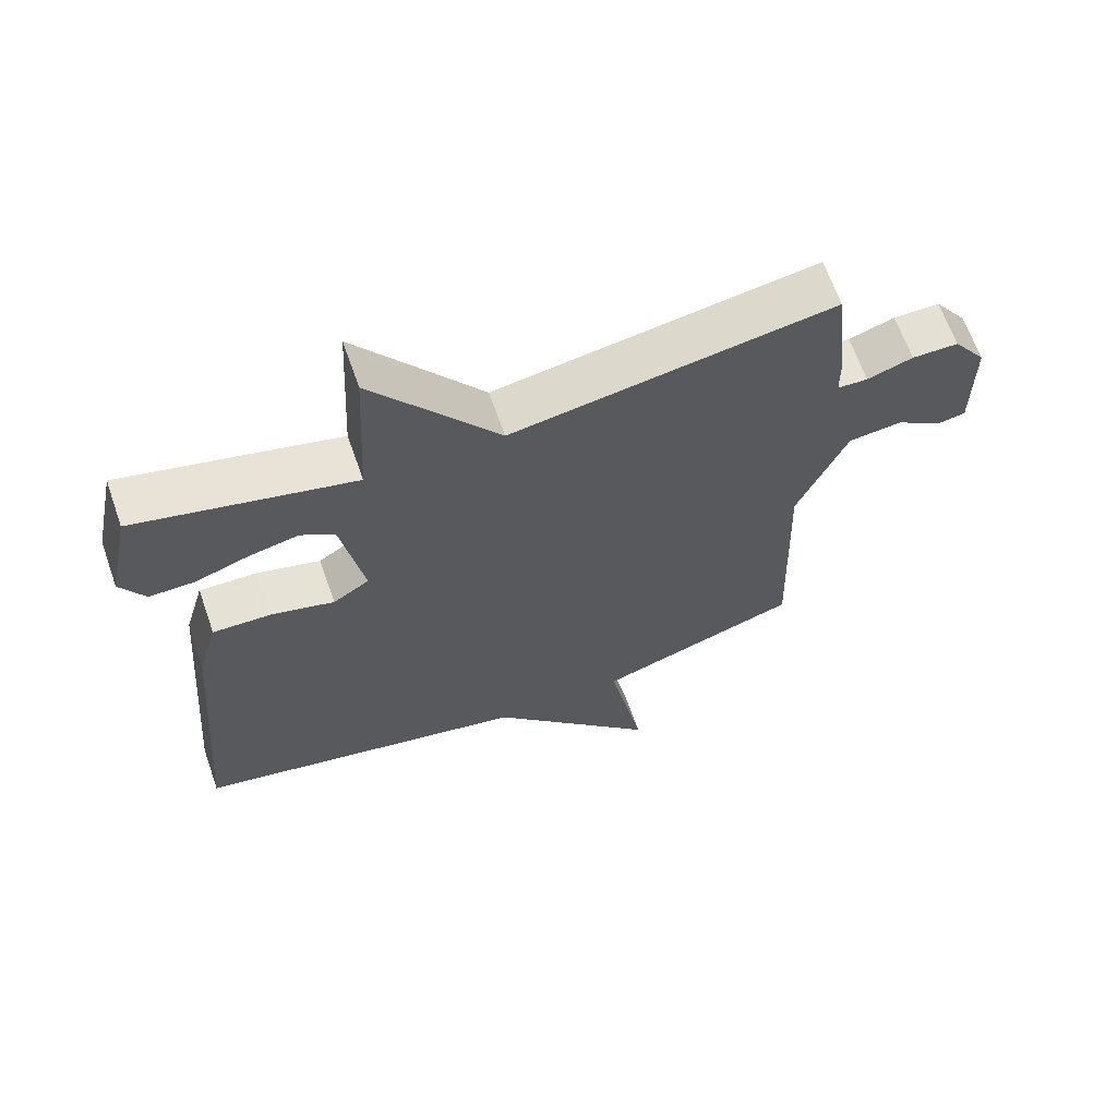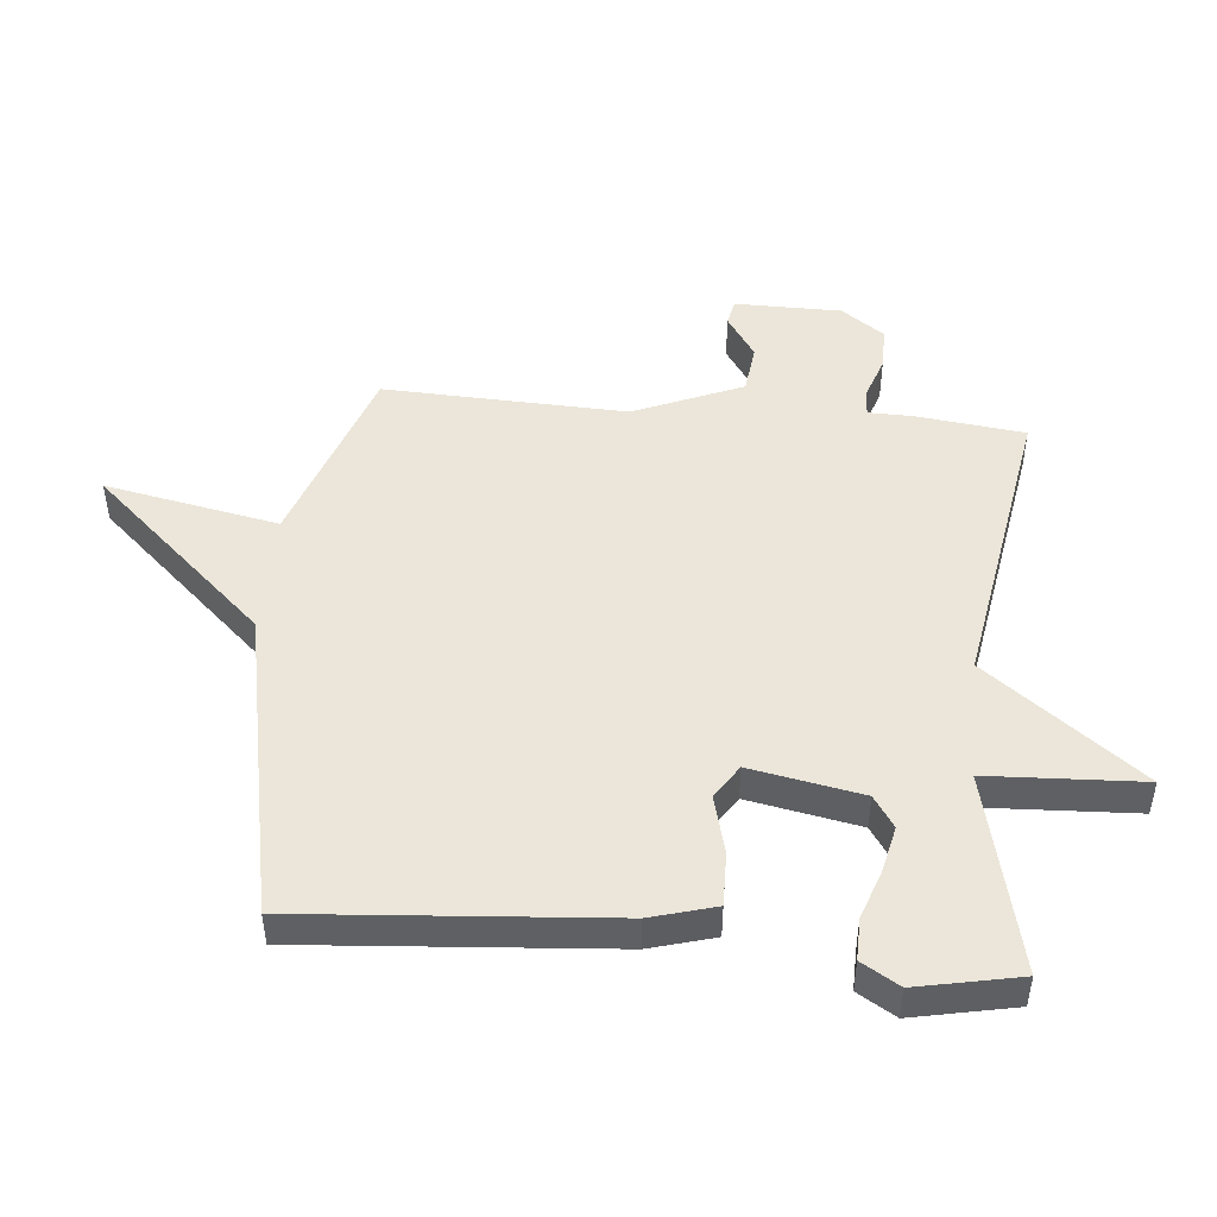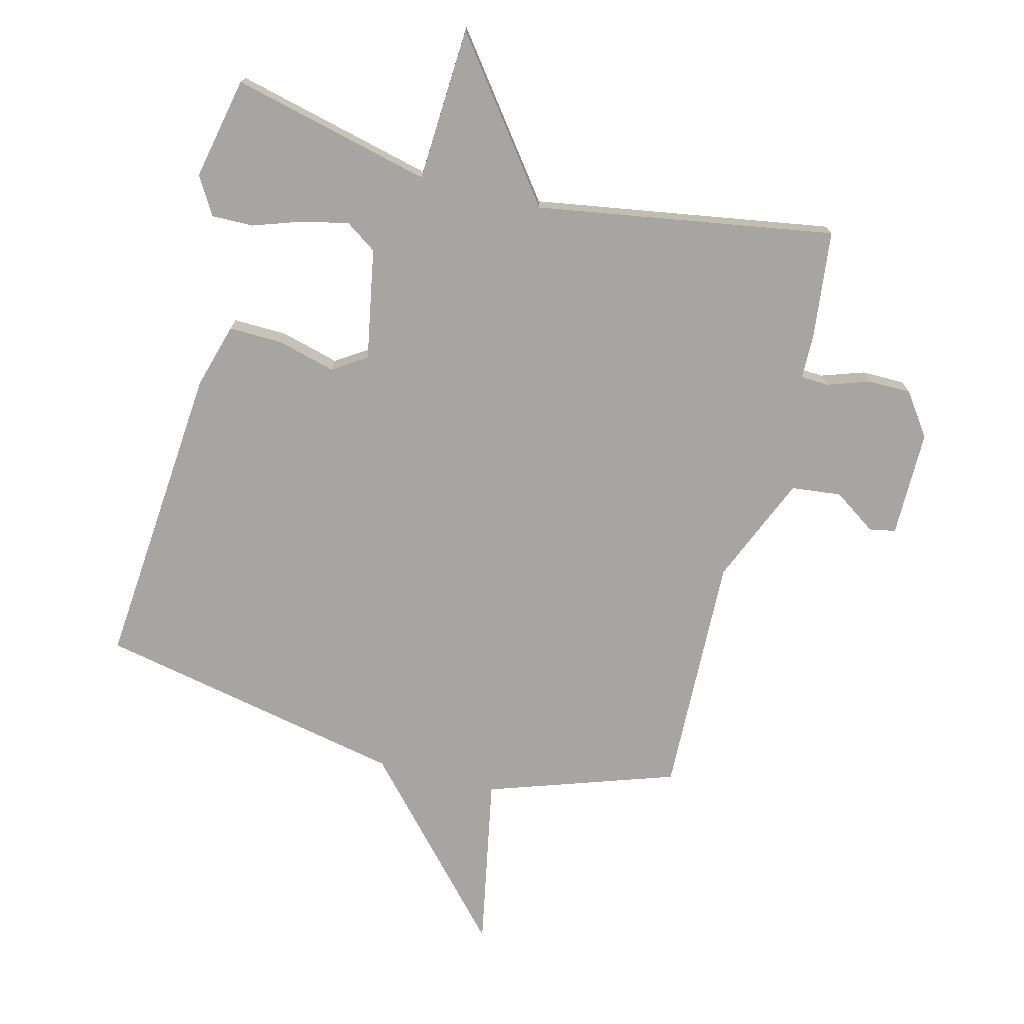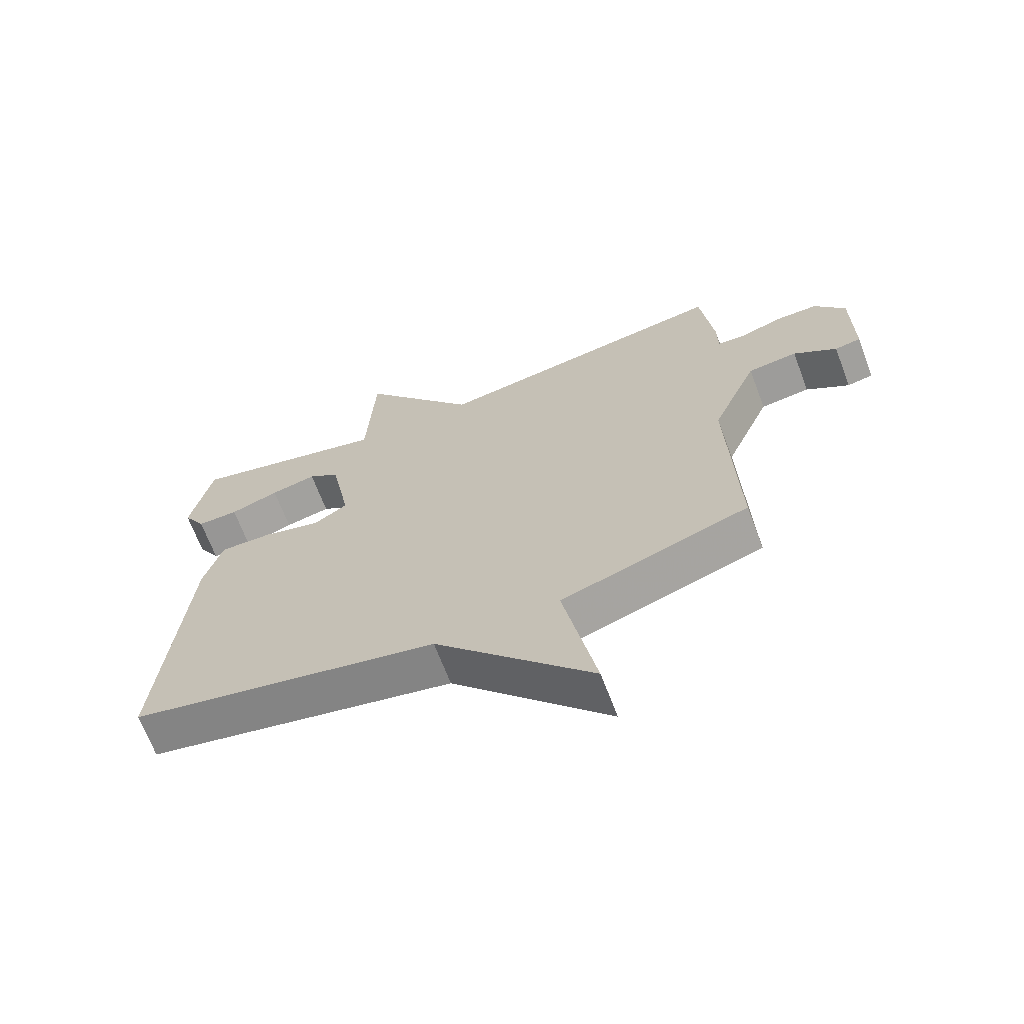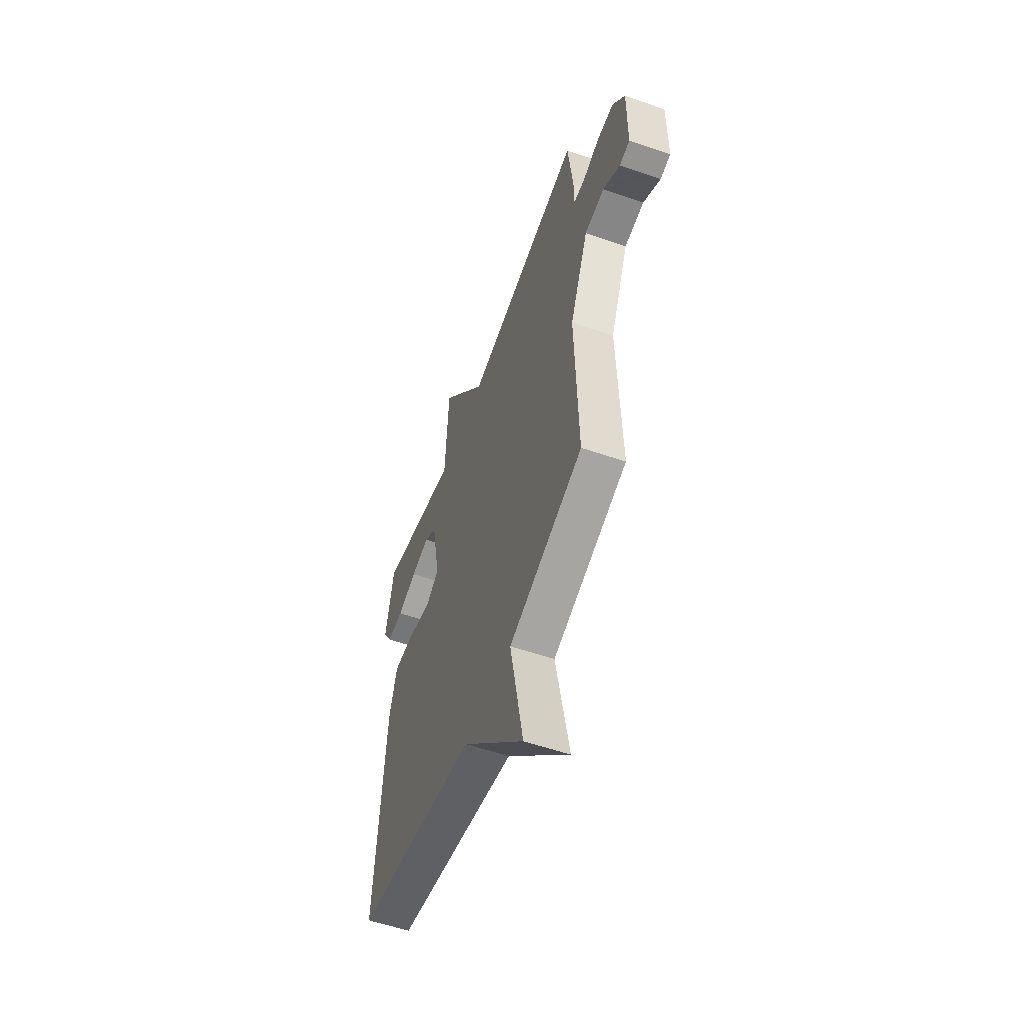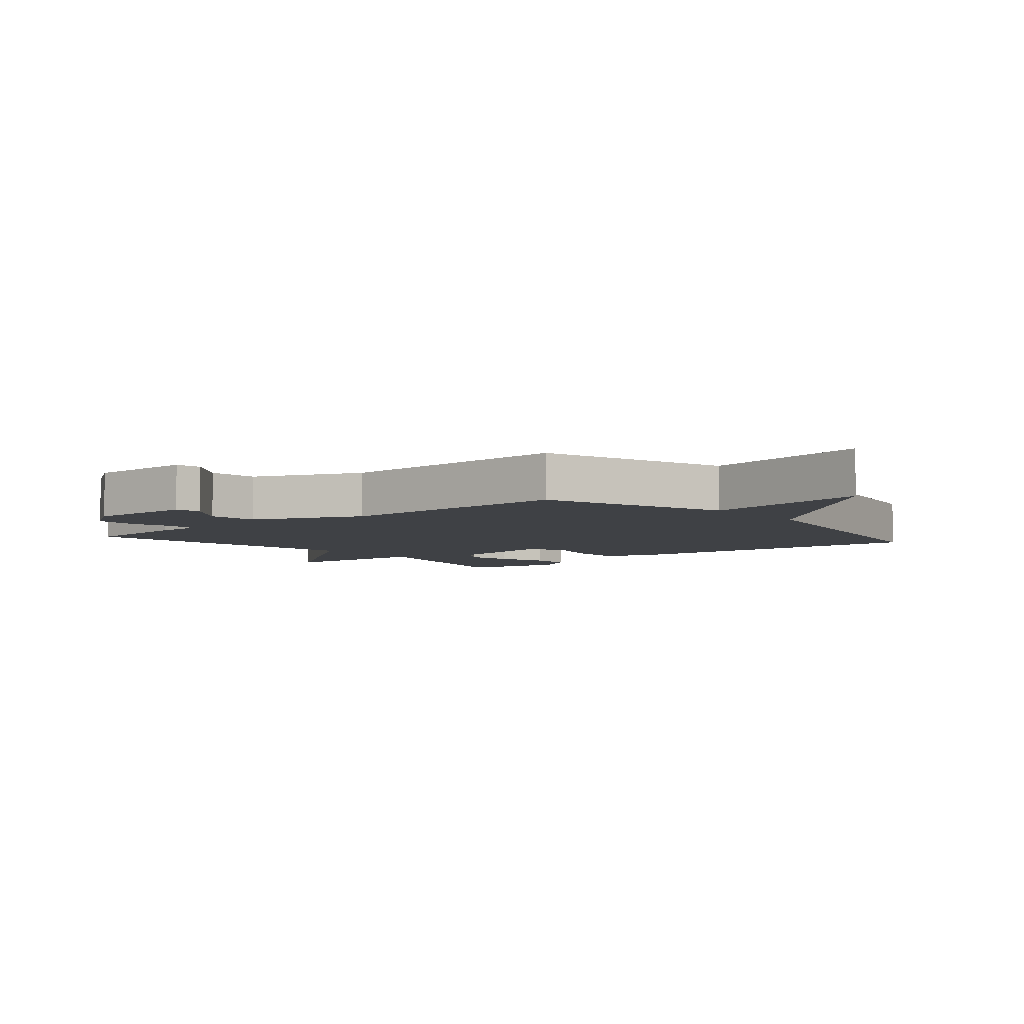
<metadata>
{"format":"obj","ext":"obj","renderer":"f3d","projection":"perspective","resolution":1024,"background":"white","views":[{"elev":65.2,"azim":-19.3,"up":"+Z"},{"elev":47.9,"azim":-84.4,"up":"+Y"},{"elev":-73.8,"azim":-14.3,"up":"+Y"},{"elev":-67.5,"azim":20.7,"up":"+Z"},{"elev":-55.9,"azim":70.1,"up":"+Z"},{"elev":-5.5,"azim":130.1,"up":"+Y"}]}
</metadata>
<code>
v 0.5 0.07 0.5
v 0.52 0.07 0.325
v 0.521 0.07 0.254
v 0.566 0.07 0.252
v 0.634 0.07 0.275
v 0.703 0.07 0.275
v 0.752 0.07 0.206
v 0.752 0.07 0.034
v 0.71 0.07 0.026
v 0.641 0.07 0.073
v 0.561 0.07 0.064
v 0.487 0.07 -0.11
v 0.5 0.07 -0.5
v 0.198 0.07 -0.602
v 0.251 0.07 -0.881
v -0.002 0.07 -0.602
v -0.5 0.07 -0.5
v -0.459 0.07 -0.006
v -0.429 0.07 0.098
v -0.343 0.07 0.096
v -0.249 0.07 0.071
v -0.195 0.07 0.106
v -0.228 0.07 0.285
v -0.278 0.07 0.319
v -0.352 0.07 0.303
v -0.431 0.07 0.276
v -0.498 0.07 0.275
v -0.534 0.07 0.336
v -0.5 0.07 0.5
v -0.179 0.07 0.422
v -0.166 0.07 0.67
v 0.021 0.07 0.422
v 0.5 0 0.5
v 0.52 0 0.325
v 0.521 0 0.254
v 0.566 0 0.252
v 0.634 0 0.275
v 0.703 0 0.275
v 0.752 0 0.206
v 0.752 0 0.034
v 0.71 0 0.026
v 0.641 0 0.073
v 0.561 0 0.064
v 0.487 0 -0.11
v 0.5 0 -0.5
v 0.198 0 -0.602
v 0.251 0 -0.881
v -0.002 0 -0.602
v -0.5 0 -0.5
v -0.459 0 -0.006
v -0.429 0 0.098
v -0.343 0 0.096
v -0.249 0 0.071
v -0.195 0 0.106
v -0.228 0 0.285
v -0.278 0 0.319
v -0.352 0 0.303
v -0.431 0 0.276
v -0.498 0 0.275
v -0.534 0 0.336
v -0.5 0 0.5
v -0.179 0 0.422
v -0.166 0 0.67
v 0.021 0 0.422
f 30 31 32
f 28 29 30
f 27 28 30
f 26 27 30
f 25 26 30
f 24 25 30 32
f 1 2 3
f 32 1 3
f 24 32 3
f 23 24 3
f 19 20 21
f 18 19 21
f 17 18 21
f 16 17 21
f 16 21 22
f 15 16 22
f 14 15 22
f 14 22 23
f 13 14 23
f 12 13 23
f 8 9 10
f 7 8 10
f 6 7 10
f 5 6 10
f 4 5 10
f 4 10 11
f 11 12 23
f 4 11 23
f 3 4 23
f 64 63 62
f 62 61 60
f 62 60 59
f 62 59 58
f 62 58 57
f 64 62 57 56
f 35 34 33
f 35 33 64
f 35 64 56
f 35 56 55
f 53 52 51
f 53 51 50
f 53 50 49
f 53 49 48
f 54 53 48
f 54 48 47
f 54 47 46
f 55 54 46
f 55 46 45
f 55 45 44
f 42 41 40
f 42 40 39
f 42 39 38
f 42 38 37
f 42 37 36
f 43 42 36
f 55 44 43
f 55 43 36
f 55 36 35
f 1 33 34 2
f 2 34 35 3
f 3 35 36 4
f 4 36 37 5
f 5 37 38 6
f 6 38 39 7
f 7 39 40 8
f 8 40 41 9
f 9 41 42 10
f 10 42 43 11
f 11 43 44 12
f 12 44 45 13
f 13 45 46 14
f 14 46 47 15
f 15 47 48 16
f 16 48 49 17
f 17 49 50 18
f 18 50 51 19
f 19 51 52 20
f 20 52 53 21
f 21 53 54 22
f 22 54 55 23
f 23 55 56 24
f 24 56 57 25
f 25 57 58 26
f 26 58 59 27
f 27 59 60 28
f 28 60 61 29
f 29 61 62 30
f 30 62 63 31
f 31 63 64 32
f 32 64 33 1

</code>
